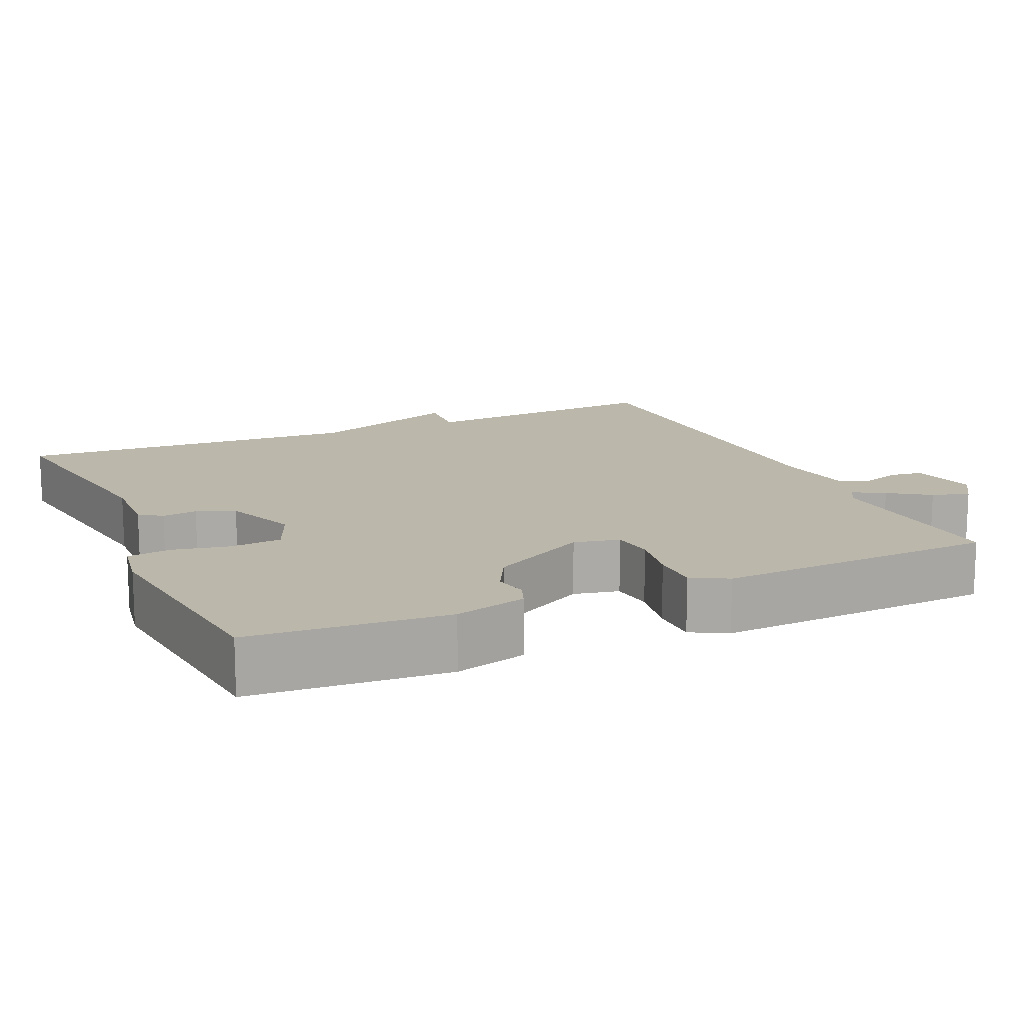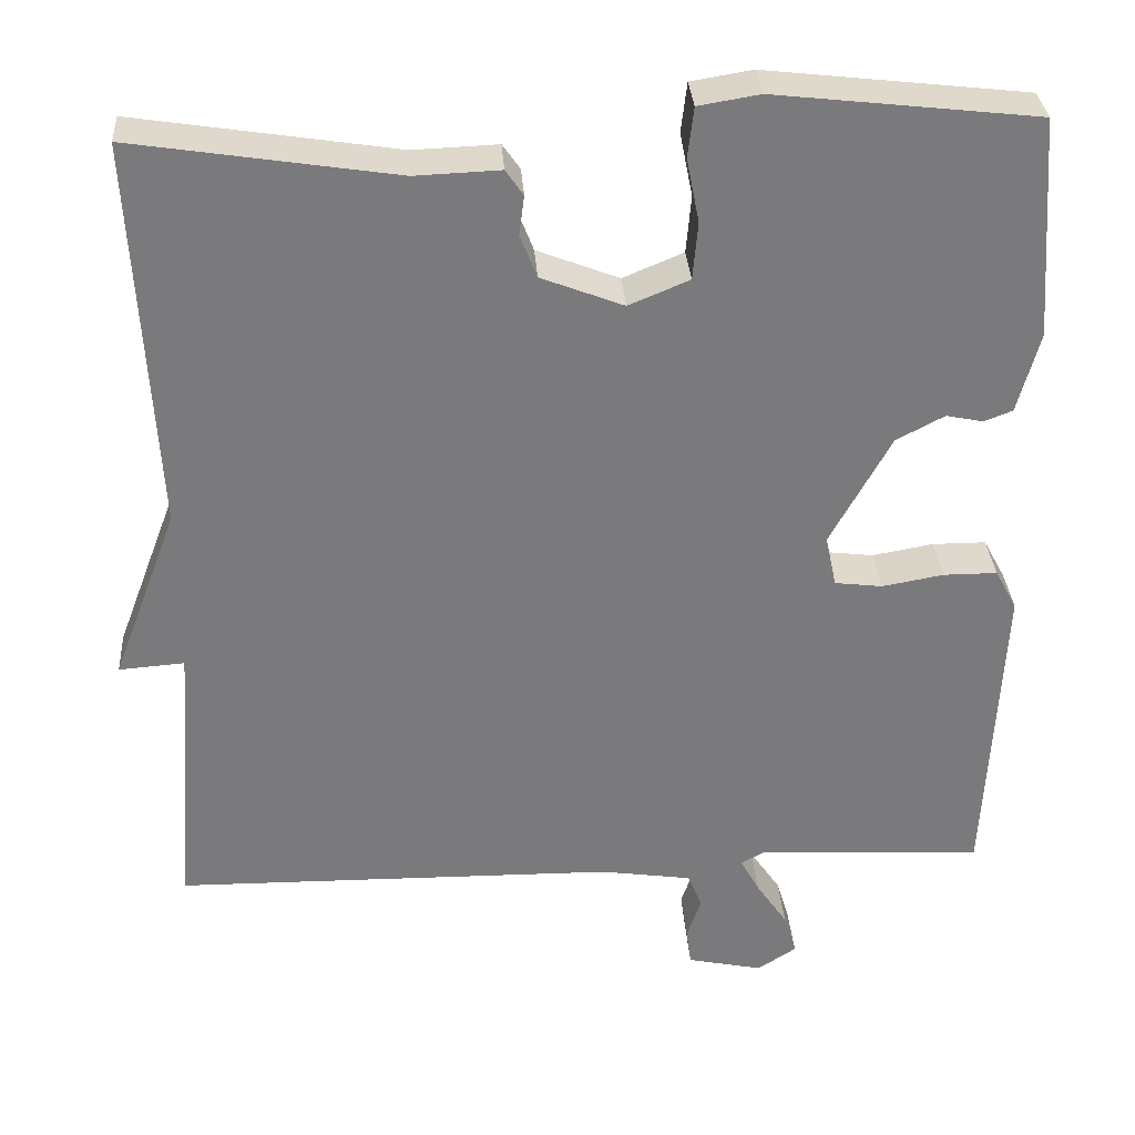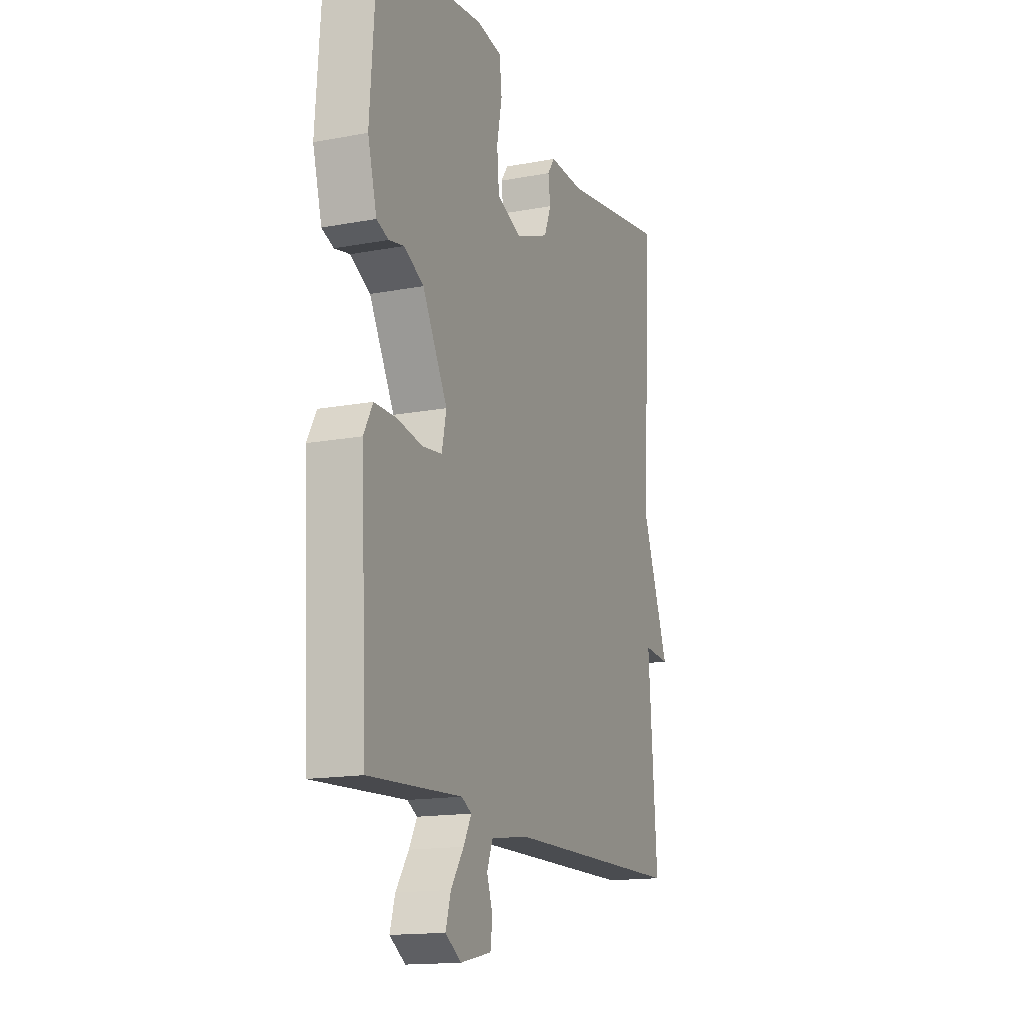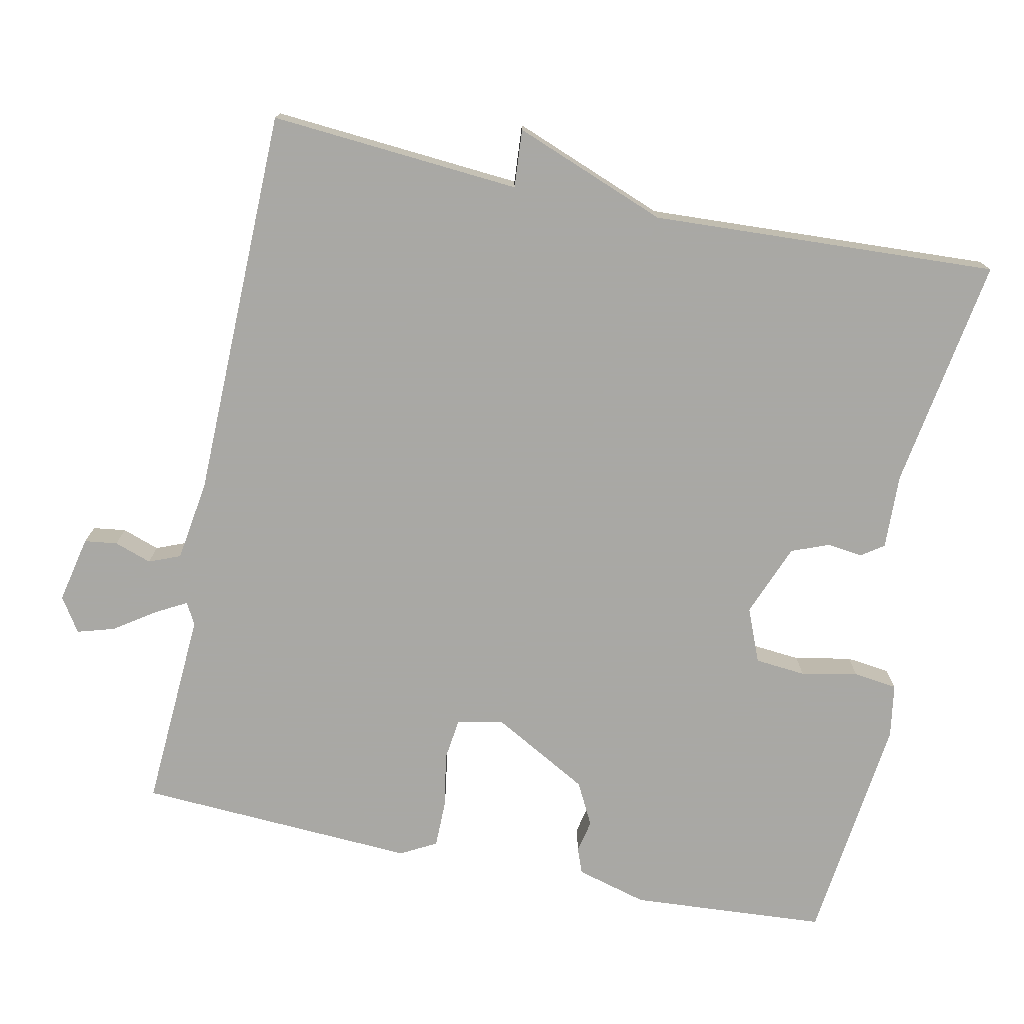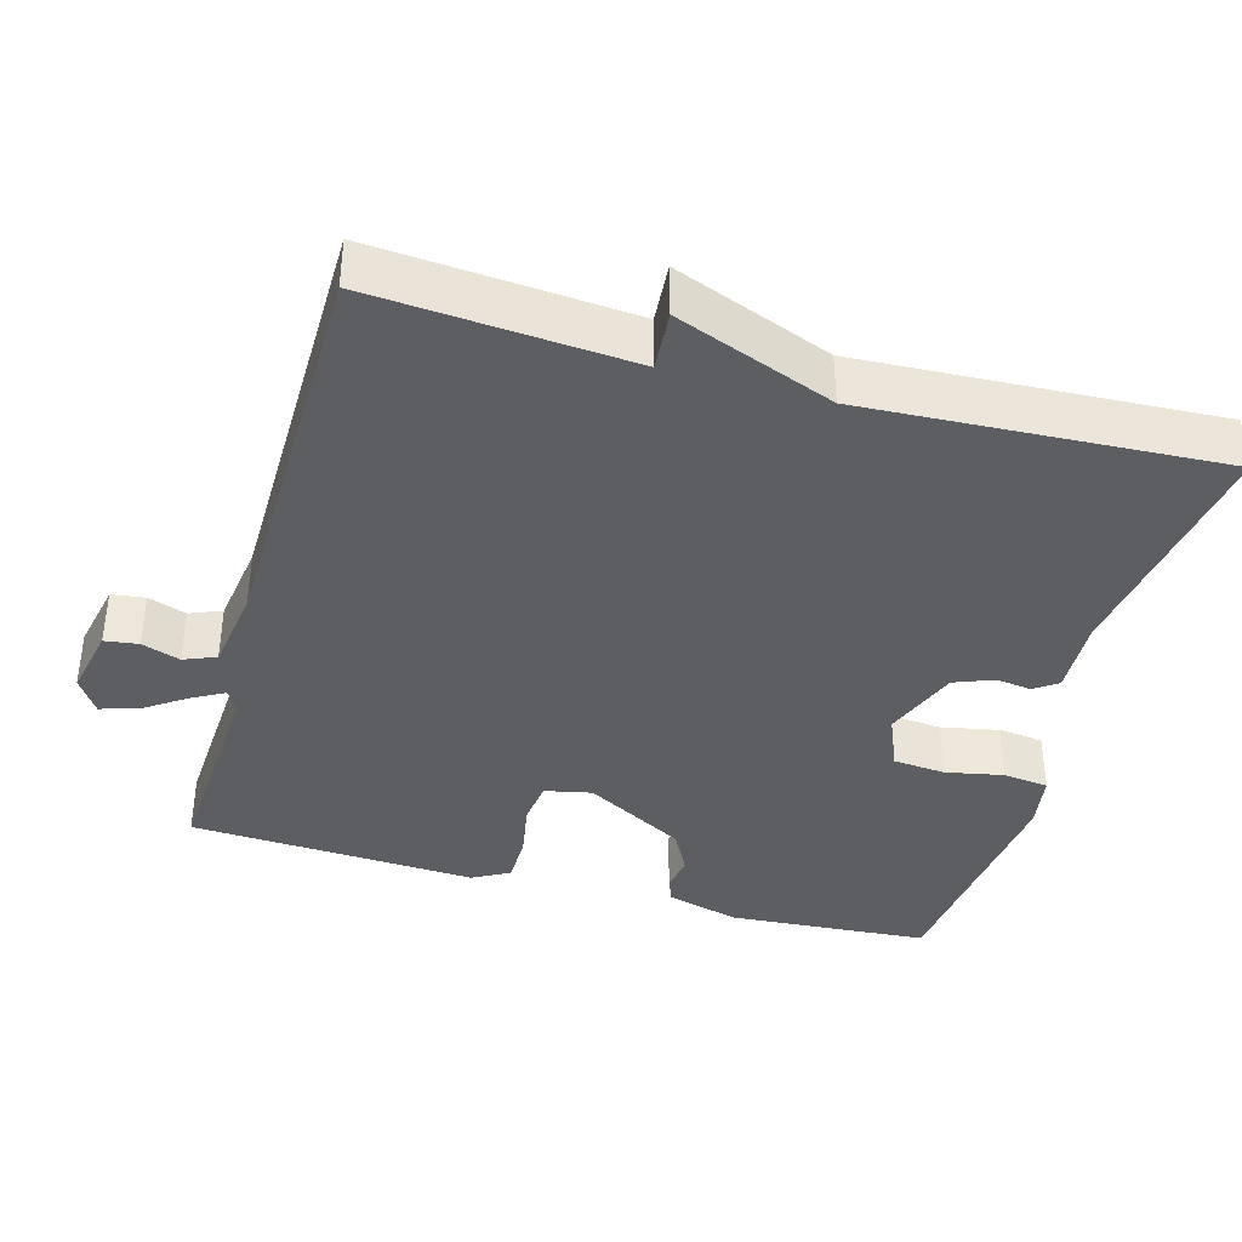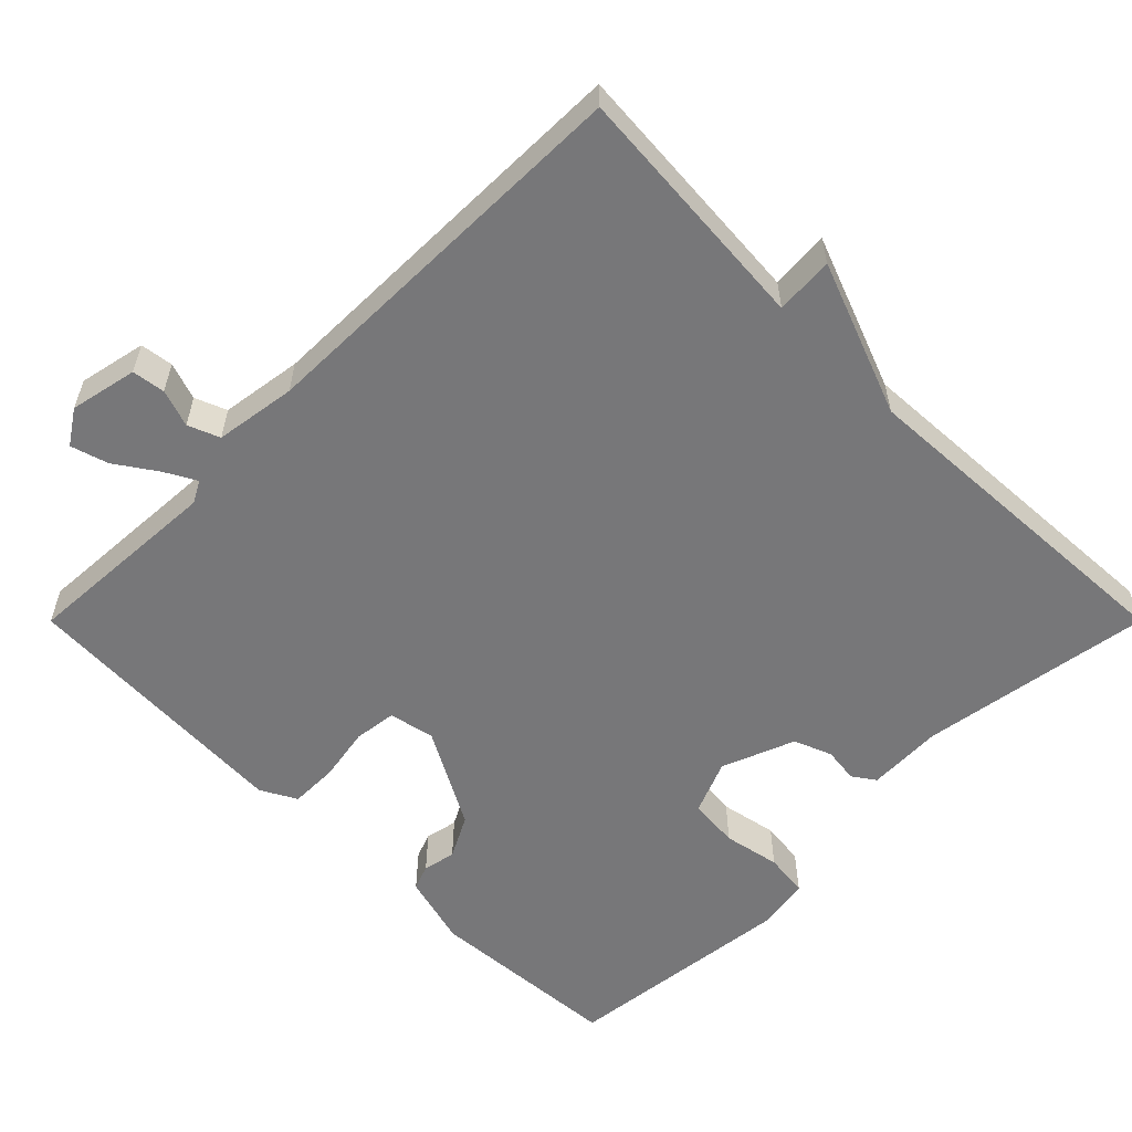
<metadata>
{"format":"obj","ext":"obj","renderer":"f3d","projection":"perspective","resolution":1024,"background":"white","views":[{"elev":14.3,"azim":65.9,"up":"+Y"},{"elev":32.1,"azim":-3.8,"up":"+Z"},{"elev":-15.5,"azim":111.6,"up":"+Z"},{"elev":-75.0,"azim":-101.9,"up":"+Y"},{"elev":-38.5,"azim":-105.7,"up":"+Y"},{"elev":-57.2,"azim":-135.0,"up":"+Y"}]}
</metadata>
<code>
v 0.5 0.07 -0.5
v 0.231 0.07 -0.485
v 0.202 0.07 -0.501
v 0.225 0.07 -0.543
v 0.262 0.07 -0.597
v 0.277 0.07 -0.647
v 0.231 0.07 -0.677
v 0.141 0.07 -0.658
v 0.135 0.07 -0.614
v 0.152 0.07 -0.564
v 0.135 0.07 -0.522
v 0.026 0.07 -0.506
v -0.5 0.07 -0.5
v -0.475 0.07 -0.164
v -0.553 0.07 -0.17
v -0.475 0.07 0.036
v -0.5 0.07 0.5
v -0.188 0.07 0.452
v -0.087 0.07 0.456
v -0.066 0.07 0.426
v -0.072 0.07 0.379
v -0.052 0.07 0.328
v 0.046 0.07 0.29
v 0.118 0.07 0.32
v 0.124 0.07 0.388
v 0.109 0.07 0.464
v 0.116 0.07 0.523
v 0.189 0.07 0.535
v 0.5 0.07 0.5
v 0.519 0.07 0.238
v 0.493 0.07 0.142
v 0.459 0.07 0.129
v 0.415 0.07 0.138
v 0.358 0.07 0.108
v 0.286 0.07 -0.023
v 0.299 0.07 -0.084
v 0.356 0.07 -0.091
v 0.429 0.07 -0.078
v 0.493 0.07 -0.078
v 0.519 0.07 -0.126
v 0.5 0 -0.5
v 0.231 0 -0.485
v 0.202 0 -0.501
v 0.225 0 -0.543
v 0.262 0 -0.597
v 0.277 0 -0.647
v 0.231 0 -0.677
v 0.141 0 -0.658
v 0.135 0 -0.614
v 0.152 0 -0.564
v 0.135 0 -0.522
v 0.026 0 -0.506
v -0.5 0 -0.5
v -0.475 0 -0.164
v -0.553 0 -0.17
v -0.475 0 0.036
v -0.5 0 0.5
v -0.188 0 0.452
v -0.087 0 0.456
v -0.066 0 0.426
v -0.072 0 0.379
v -0.052 0 0.328
v 0.046 0 0.29
v 0.118 0 0.32
v 0.124 0 0.388
v 0.109 0 0.464
v 0.116 0 0.523
v 0.189 0 0.535
v 0.5 0 0.5
v 0.519 0 0.238
v 0.493 0 0.142
v 0.459 0 0.129
v 0.415 0 0.138
v 0.358 0 0.108
v 0.286 0 -0.023
v 0.299 0 -0.084
v 0.356 0 -0.091
v 0.429 0 -0.078
v 0.493 0 -0.078
v 0.519 0 -0.126
f 40 1 2
f 39 40 2
f 38 39 2
f 37 38 2
f 36 37 2 3
f 35 36 3
f 31 32 33
f 30 31 33
f 29 30 33
f 28 29 33
f 27 28 33
f 26 27 33
f 25 26 33
f 24 25 33 34
f 23 24 34 35
f 18 19 20 21
f 18 21 22
f 17 18 22
f 16 17 22
f 22 23 35
f 16 22 35
f 15 16 35
f 14 15 35
f 8 9 10
f 7 8 10
f 6 7 10
f 5 6 10
f 4 5 10
f 3 4 10 11
f 14 35 3
f 13 14 3
f 12 13 3
f 3 11 12
f 42 41 80
f 42 80 79
f 42 79 78
f 42 78 77
f 43 42 77 76
f 43 76 75
f 73 72 71
f 73 71 70
f 73 70 69
f 73 69 68
f 73 68 67
f 73 67 66
f 73 66 65
f 74 73 65 64
f 75 74 64 63
f 61 60 59 58
f 62 61 58
f 62 58 57
f 62 57 56
f 75 63 62
f 75 62 56
f 75 56 55
f 75 55 54
f 50 49 48
f 50 48 47
f 50 47 46
f 50 46 45
f 50 45 44
f 51 50 44 43
f 43 75 54
f 43 54 53
f 43 53 52
f 52 51 43
f 1 41 42 2
f 2 42 43 3
f 3 43 44 4
f 4 44 45 5
f 5 45 46 6
f 6 46 47 7
f 7 47 48 8
f 8 48 49 9
f 9 49 50 10
f 10 50 51 11
f 11 51 52 12
f 12 52 53 13
f 13 53 54 14
f 14 54 55 15
f 15 55 56 16
f 16 56 57 17
f 17 57 58 18
f 18 58 59 19
f 19 59 60 20
f 20 60 61 21
f 21 61 62 22
f 22 62 63 23
f 23 63 64 24
f 24 64 65 25
f 25 65 66 26
f 26 66 67 27
f 27 67 68 28
f 28 68 69 29
f 29 69 70 30
f 30 70 71 31
f 31 71 72 32
f 32 72 73 33
f 33 73 74 34
f 34 74 75 35
f 35 75 76 36
f 36 76 77 37
f 37 77 78 38
f 38 78 79 39
f 39 79 80 40
f 40 80 41 1

</code>
